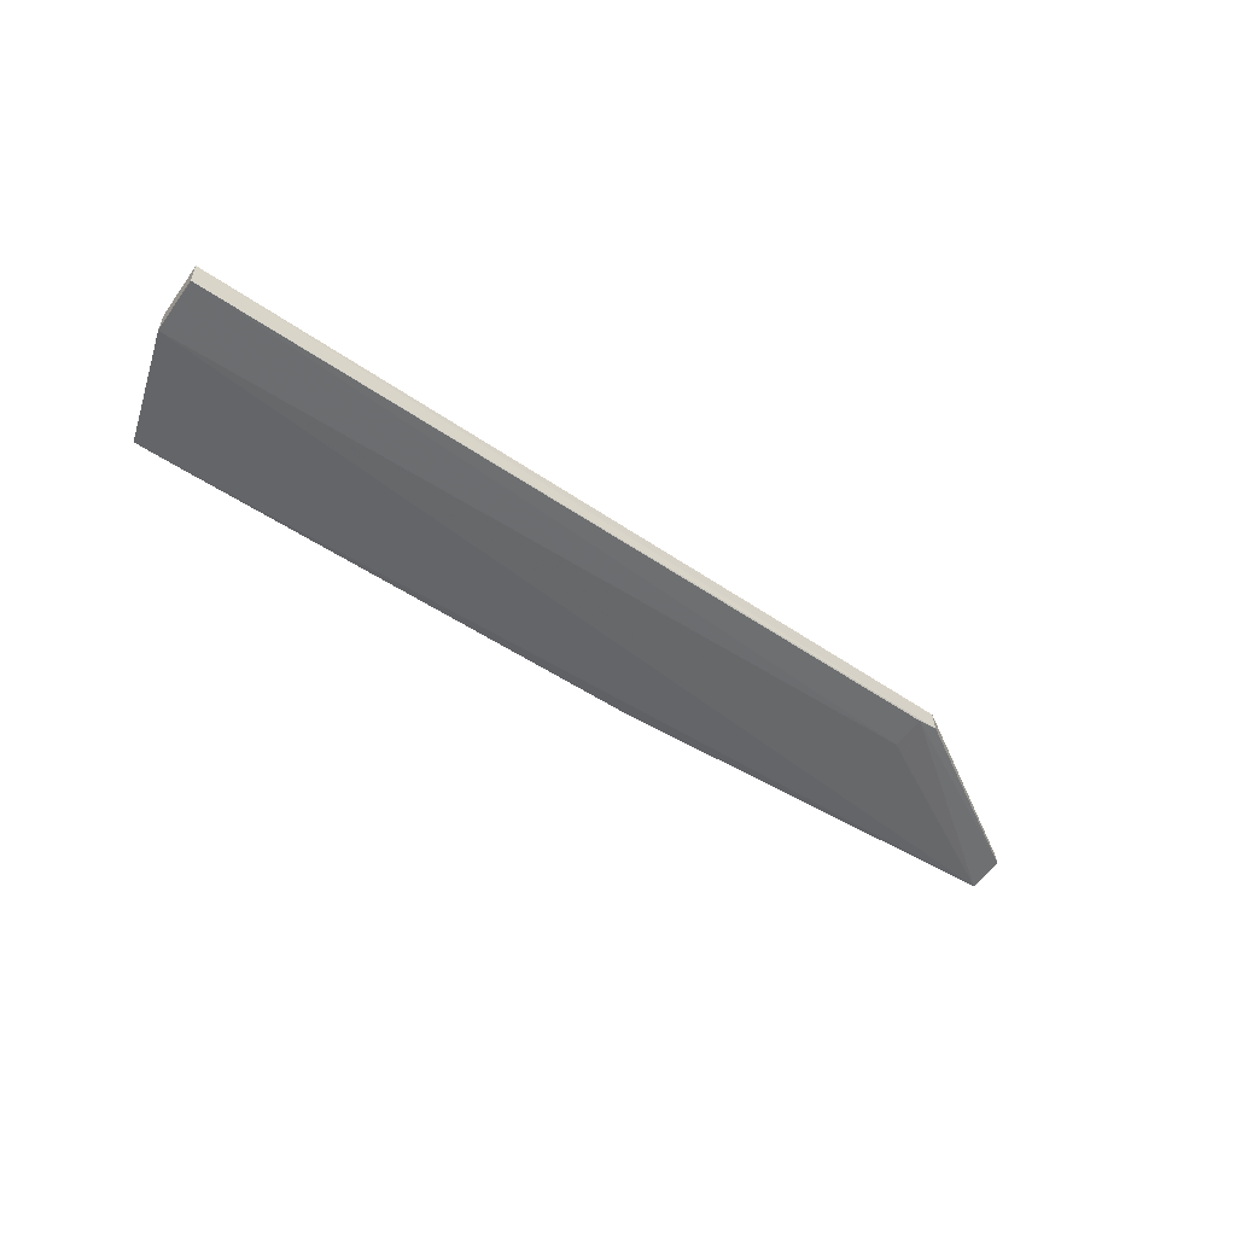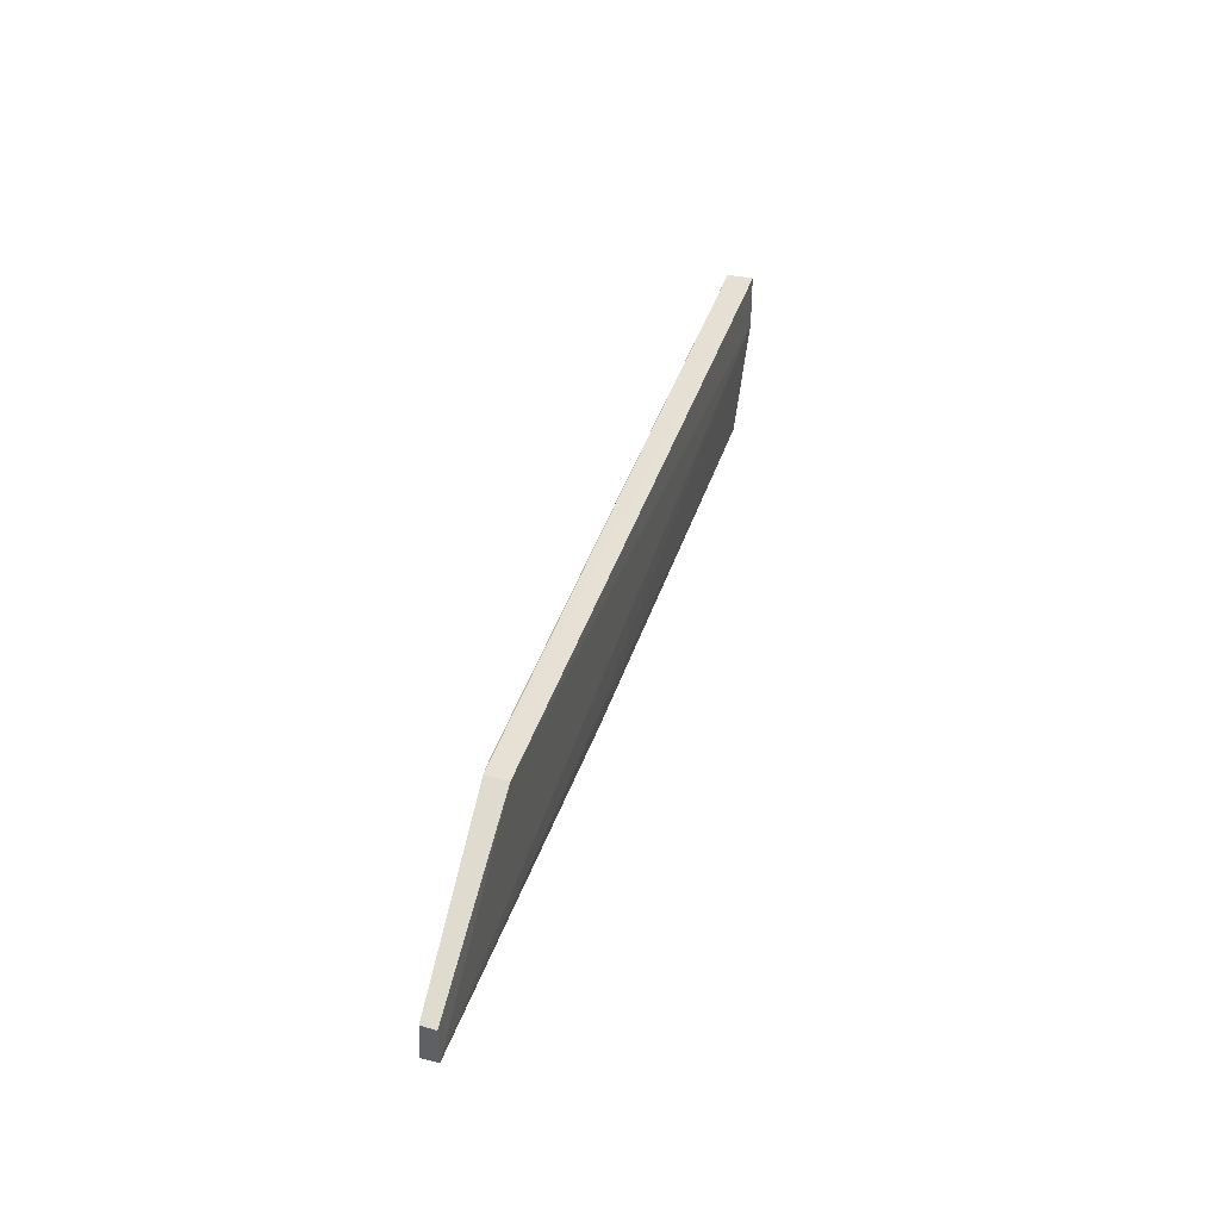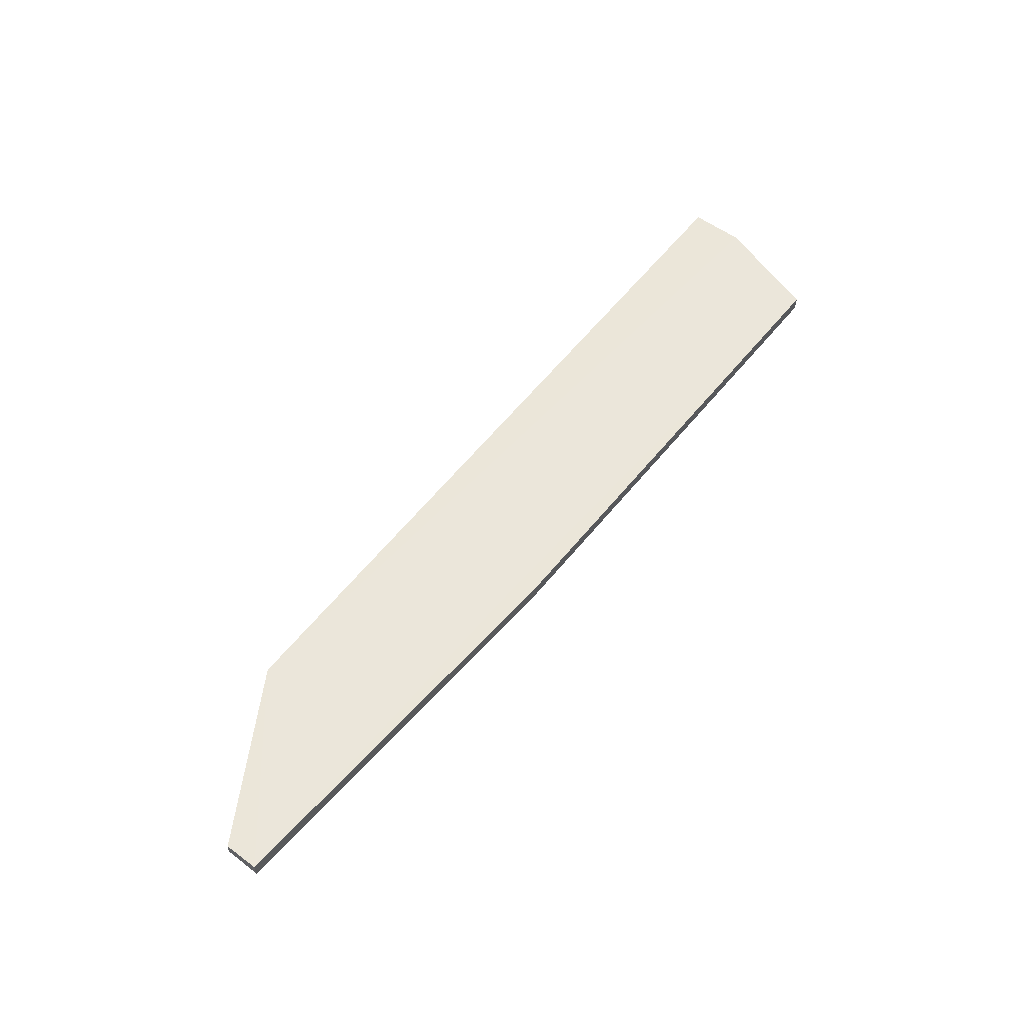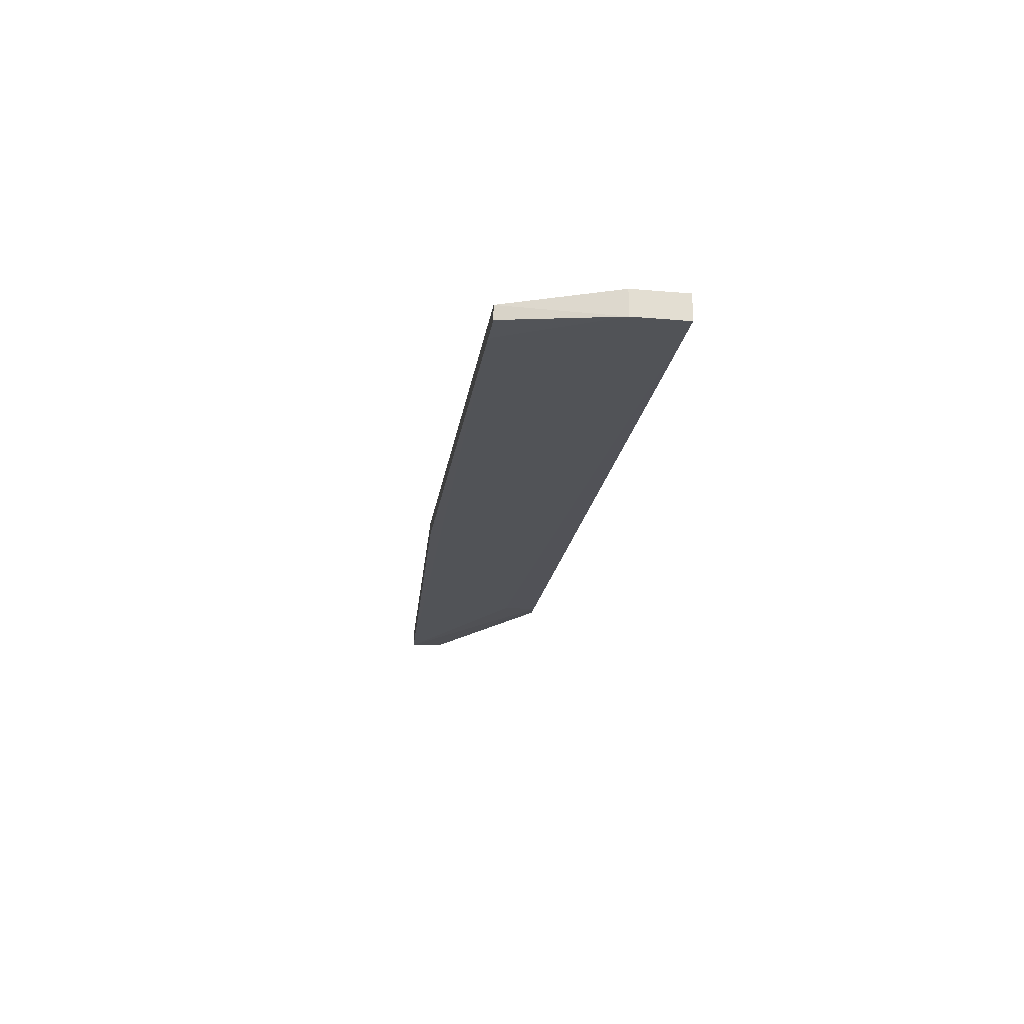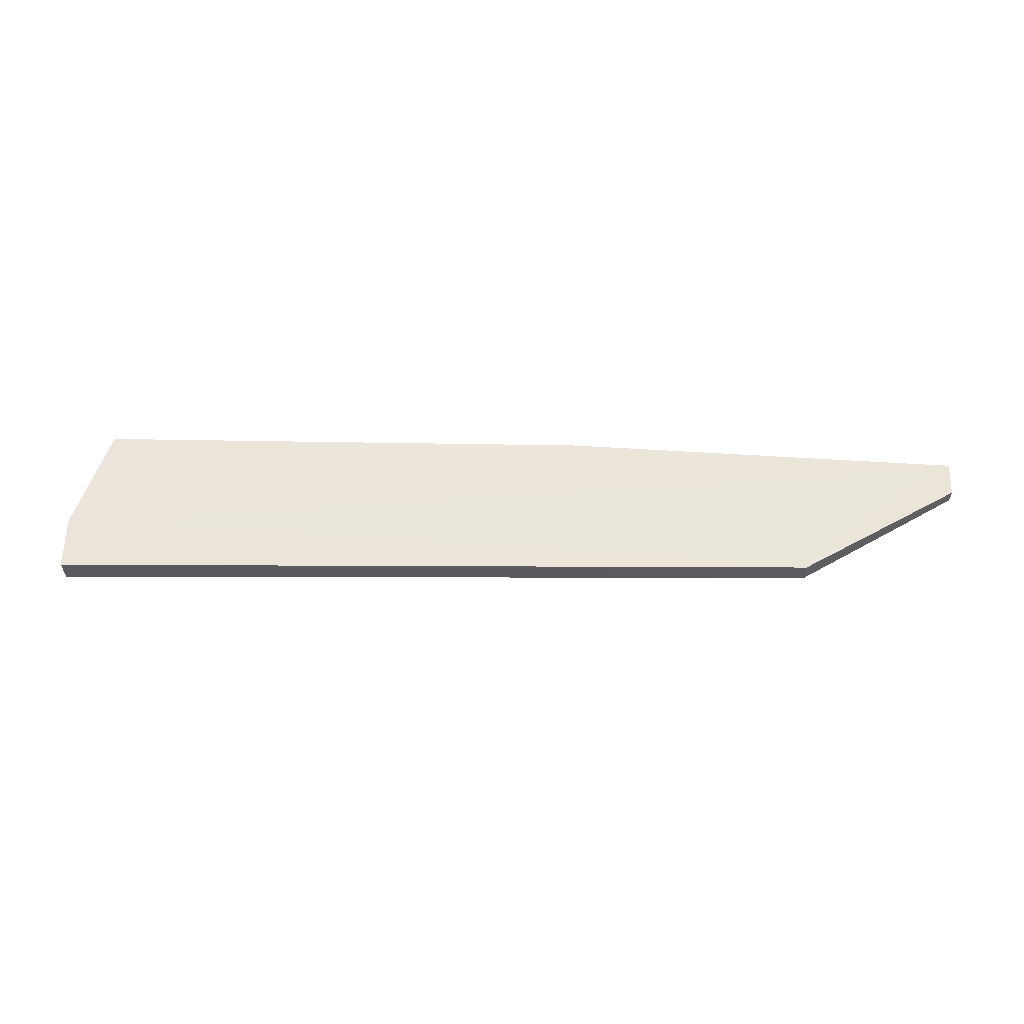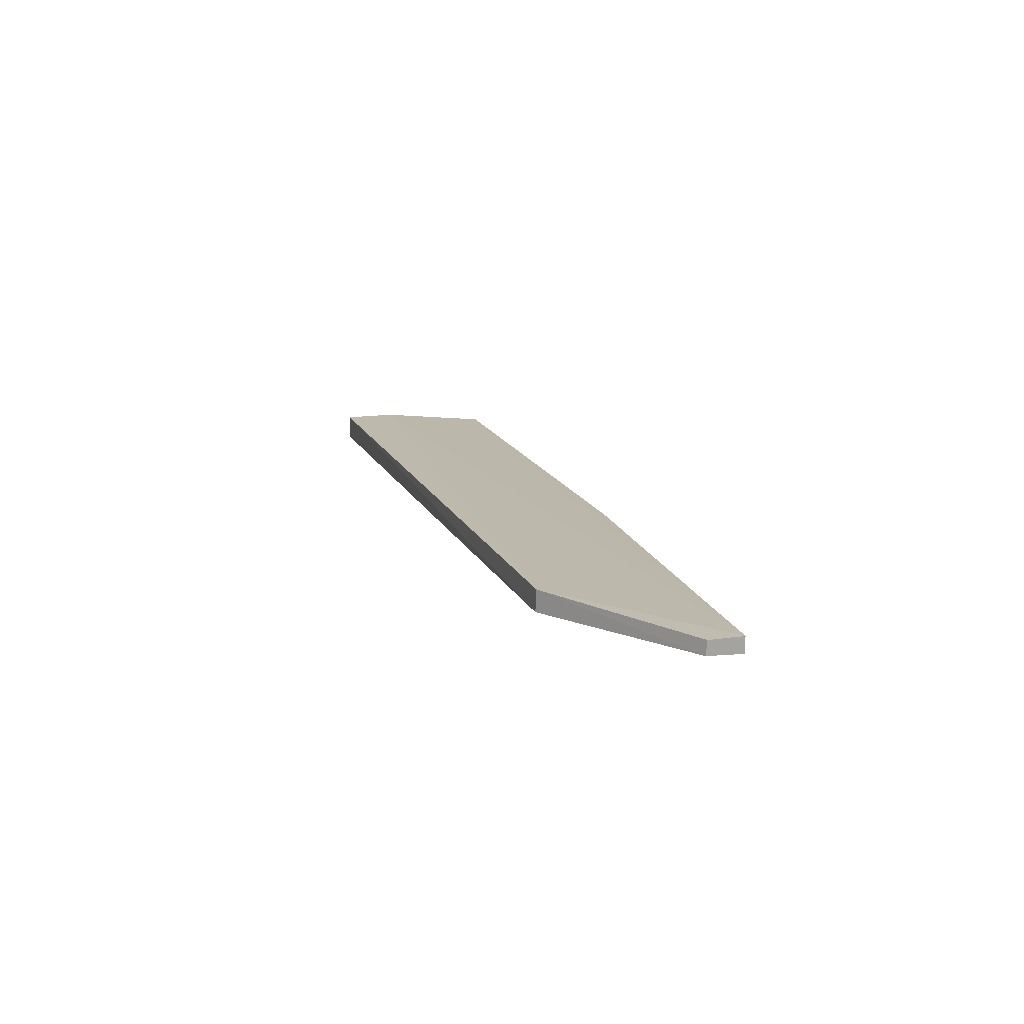
<metadata>
{"format":"obj","ext":"obj","renderer":"f3d","projection":"perspective","resolution":1024,"background":"white","views":[{"elev":-54.3,"azim":144.6,"up":"+Z"},{"elev":37.2,"azim":-73.4,"up":"+Y"},{"elev":56.0,"azim":-52.2,"up":"+Z"},{"elev":-22.3,"azim":81.5,"up":"+Z"},{"elev":59.2,"azim":-178.7,"up":"+Z"},{"elev":15.5,"azim":-106.7,"up":"+Z"}]}
</metadata>
<code>
v 0.3007 0.1683 -0.7063
v 0.3007 0.1051 -0.7063
v 0.3006 0.1683 -0.7367
v -0.7999 0.04357 -0.7189
v -0.6106 0.1552 -0.6999
v 0.2616 -0.02119 -0.7296
v -0.8001 0.002543 -0.7023
v -0.6105 0.1562 -0.7249
v 0.3006 0.1051 -0.7367
v -0.8001 0.04235 -0.7025
v 0.2627 -0.02119 -0.7135
v -0.7999 0.002661 -0.7209
v -0.5892 0.1155 -0.7271
v -0.3268 -0.02119 -0.7084
v -0.3725 -0.0001387 -0.7061
v 0.224 -0.02119 -0.7298
v -0.5892 0.1552 -0.7267
v -0.3266 -0.02119 -0.724
f 1 2 3
f 5 2 1
f 7 2 5
f 8 5 1
f 8 1 3
f 8 4 5
f 9 3 2
f 10 7 5
f 10 5 4
f 11 9 2
f 11 6 9
f 12 10 4
f 12 7 10
f 13 3 9
f 13 9 12
f 15 11 2
f 15 2 7
f 15 14 11
f 15 7 14
f 16 12 9
f 16 9 6
f 16 6 11
f 17 12 4
f 17 4 8
f 17 13 12
f 17 8 3
f 17 3 13
f 18 12 16
f 18 14 7
f 18 7 12
f 18 16 11
f 18 11 14

</code>
